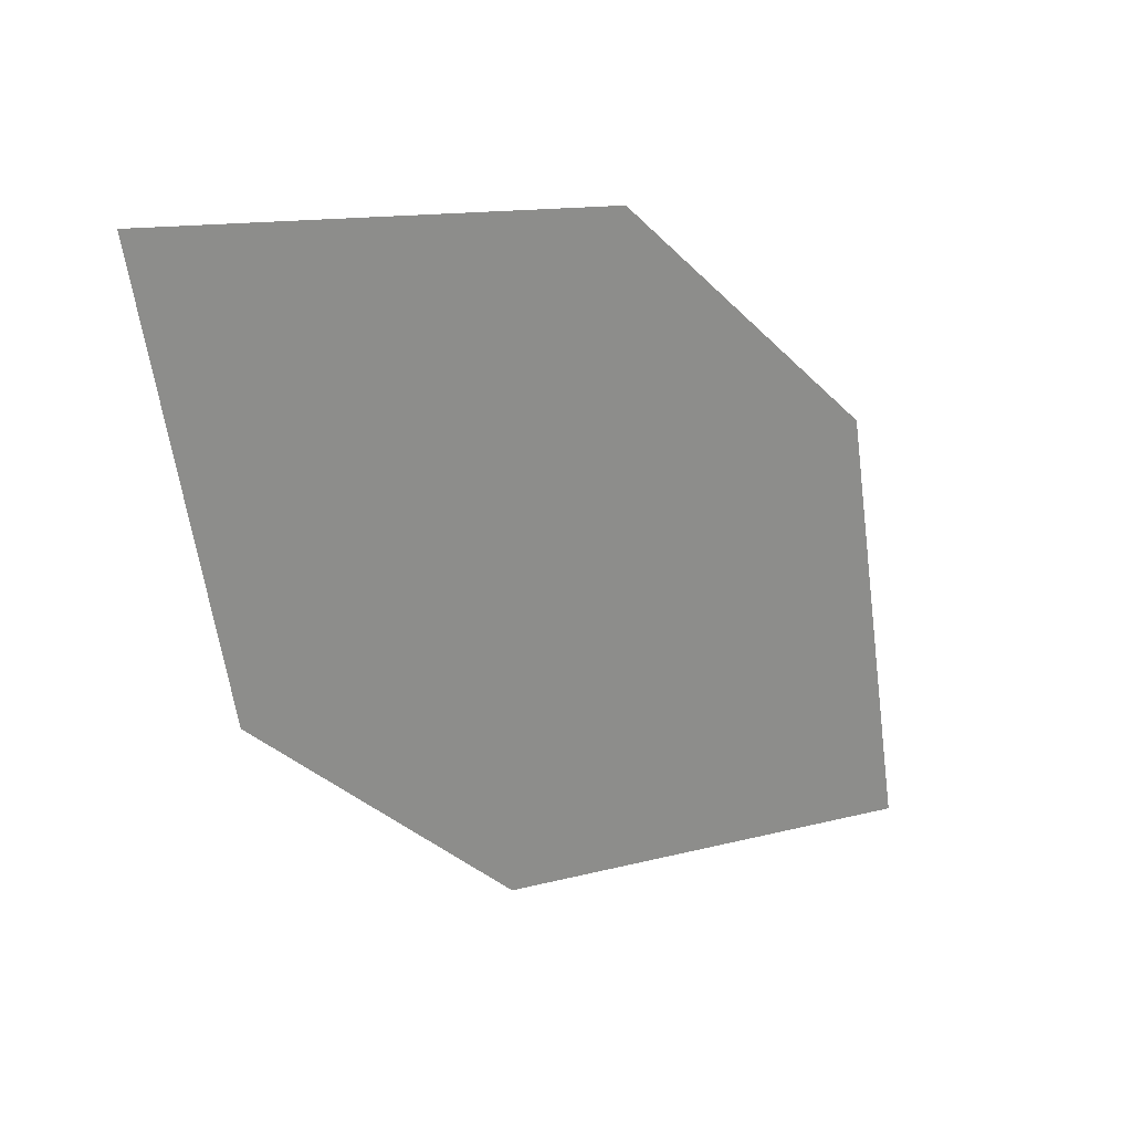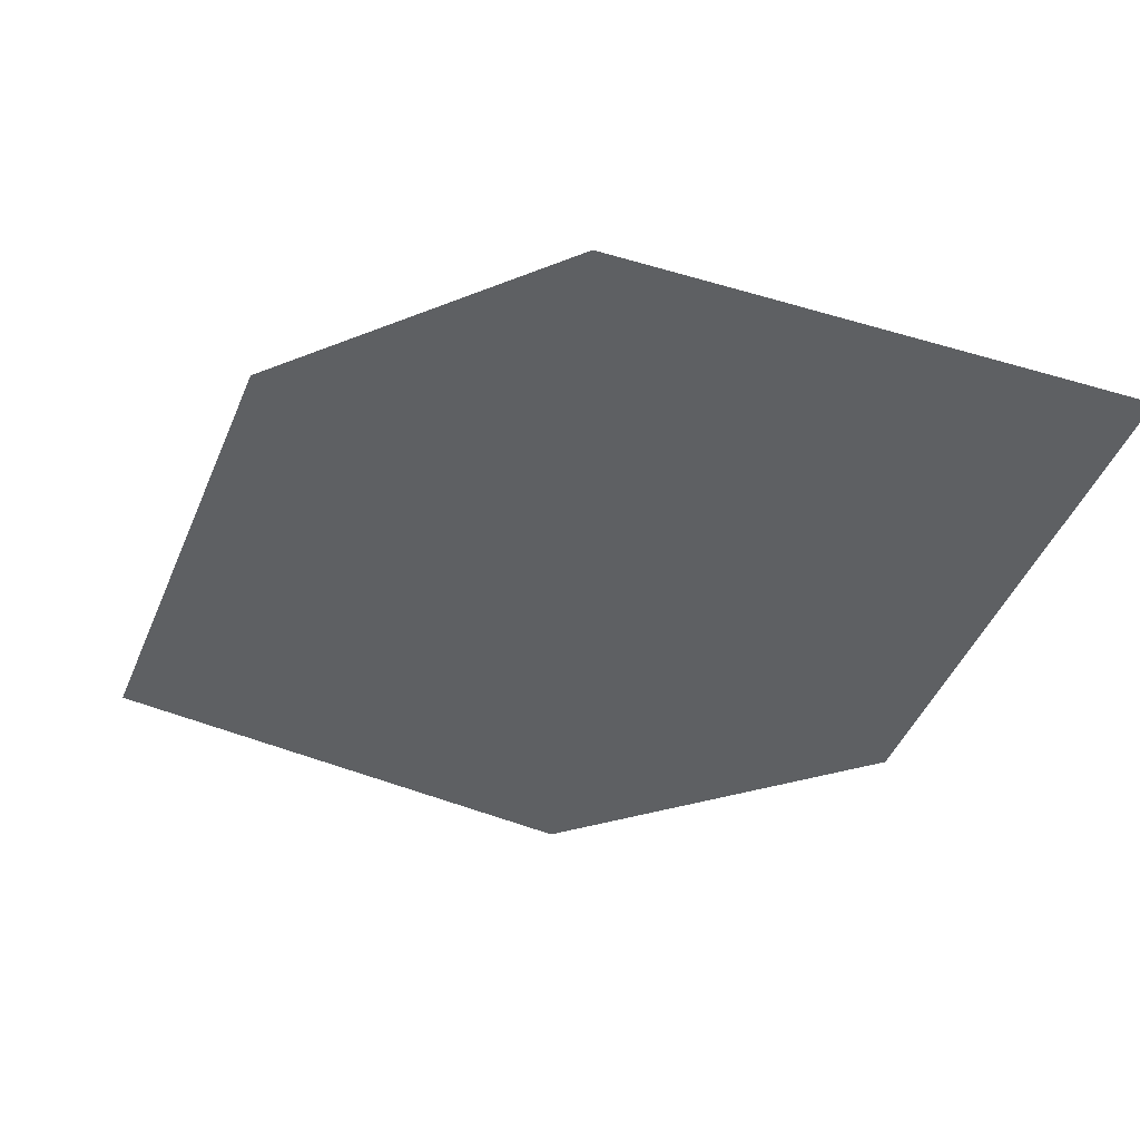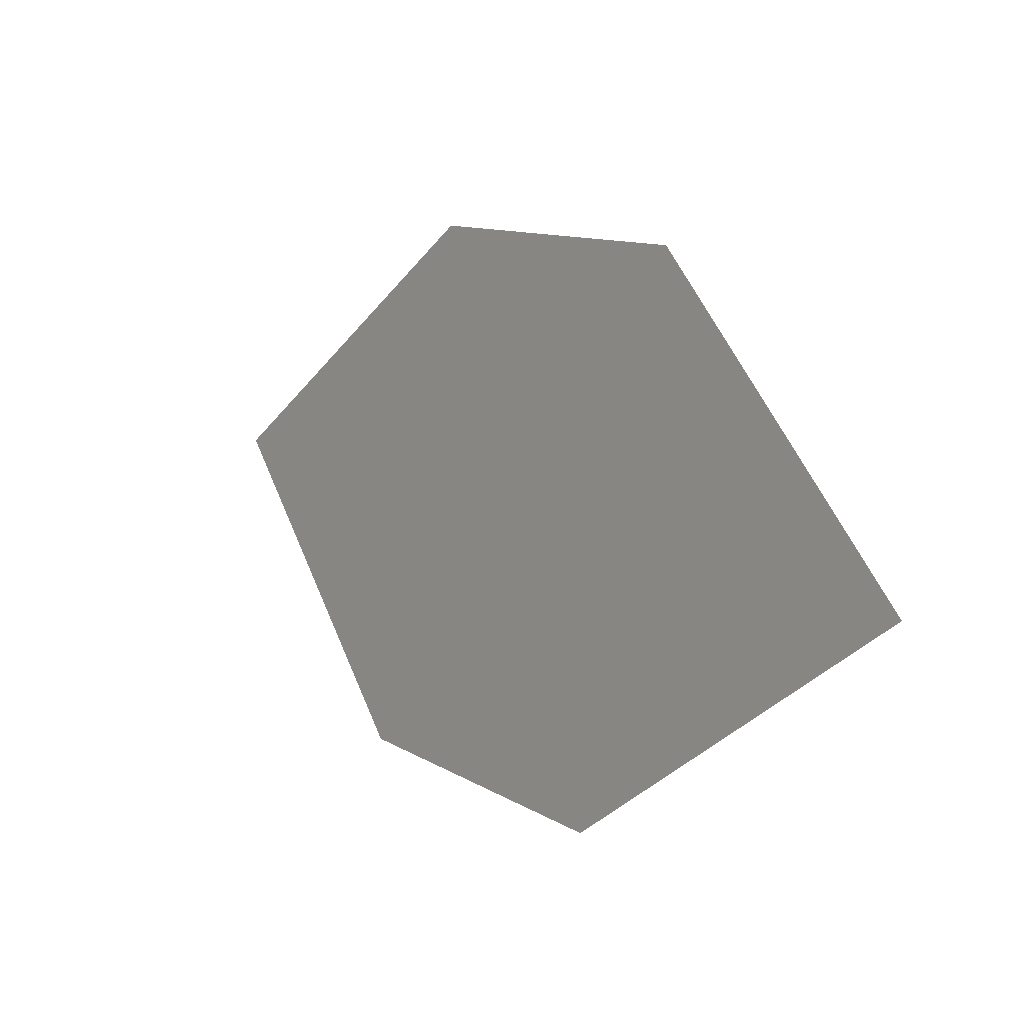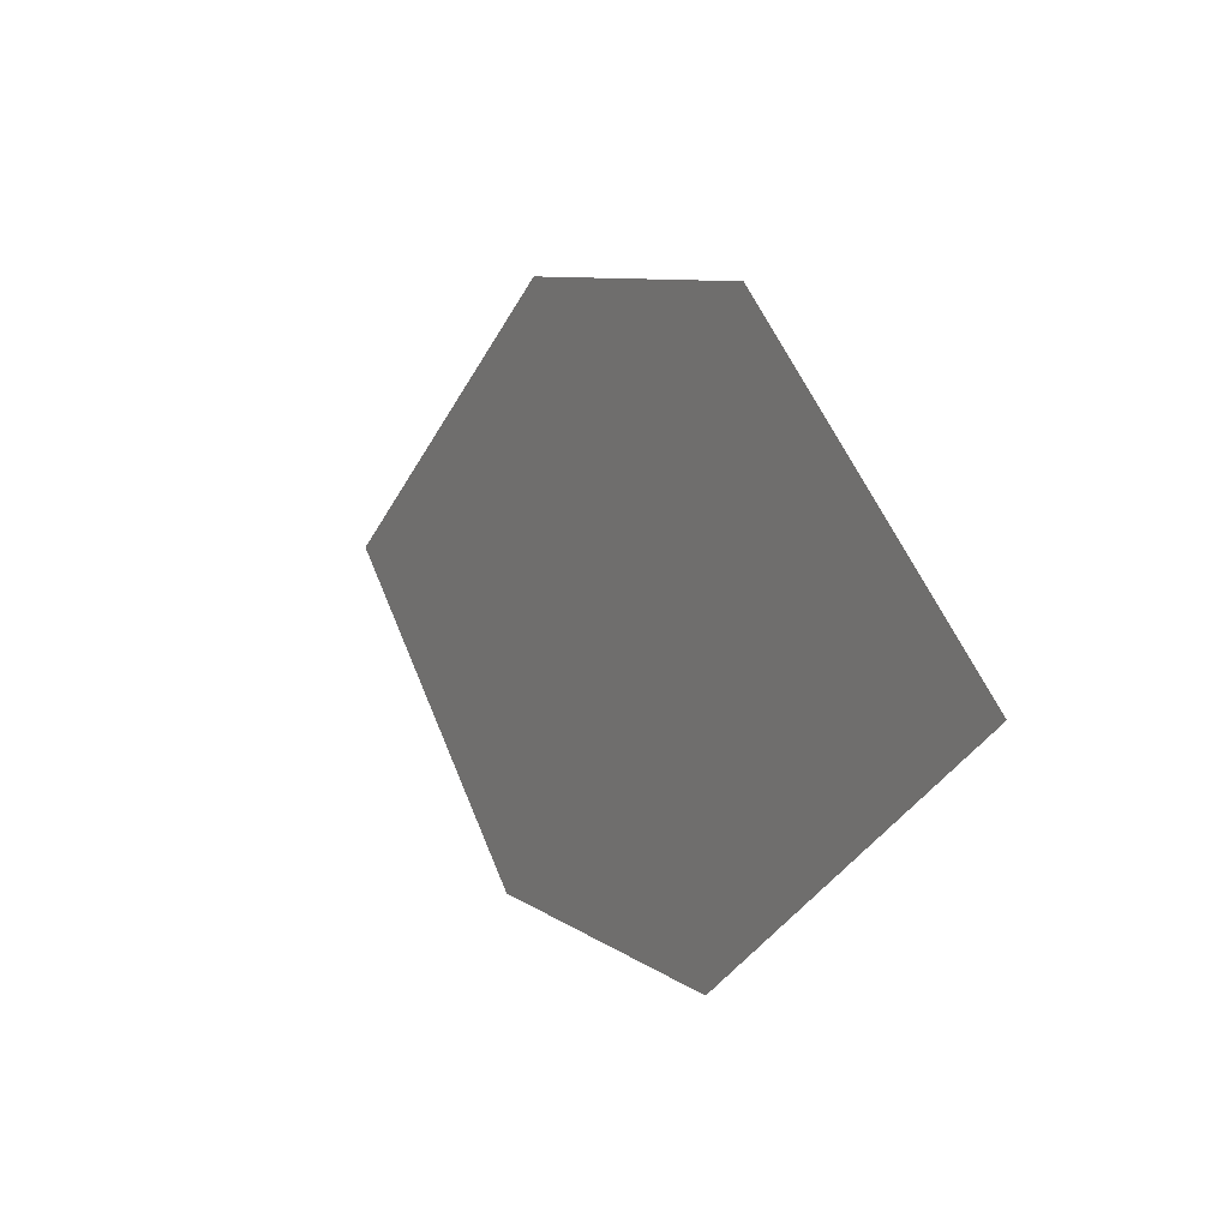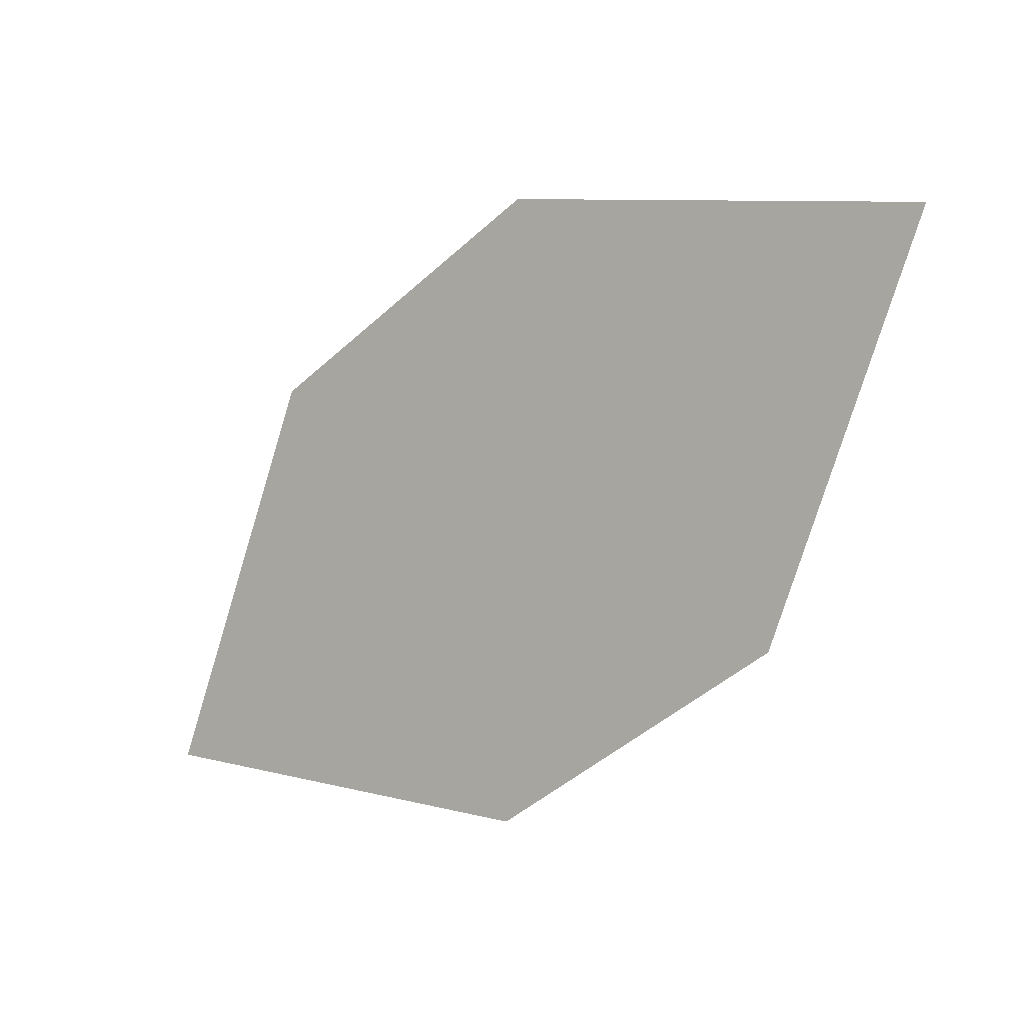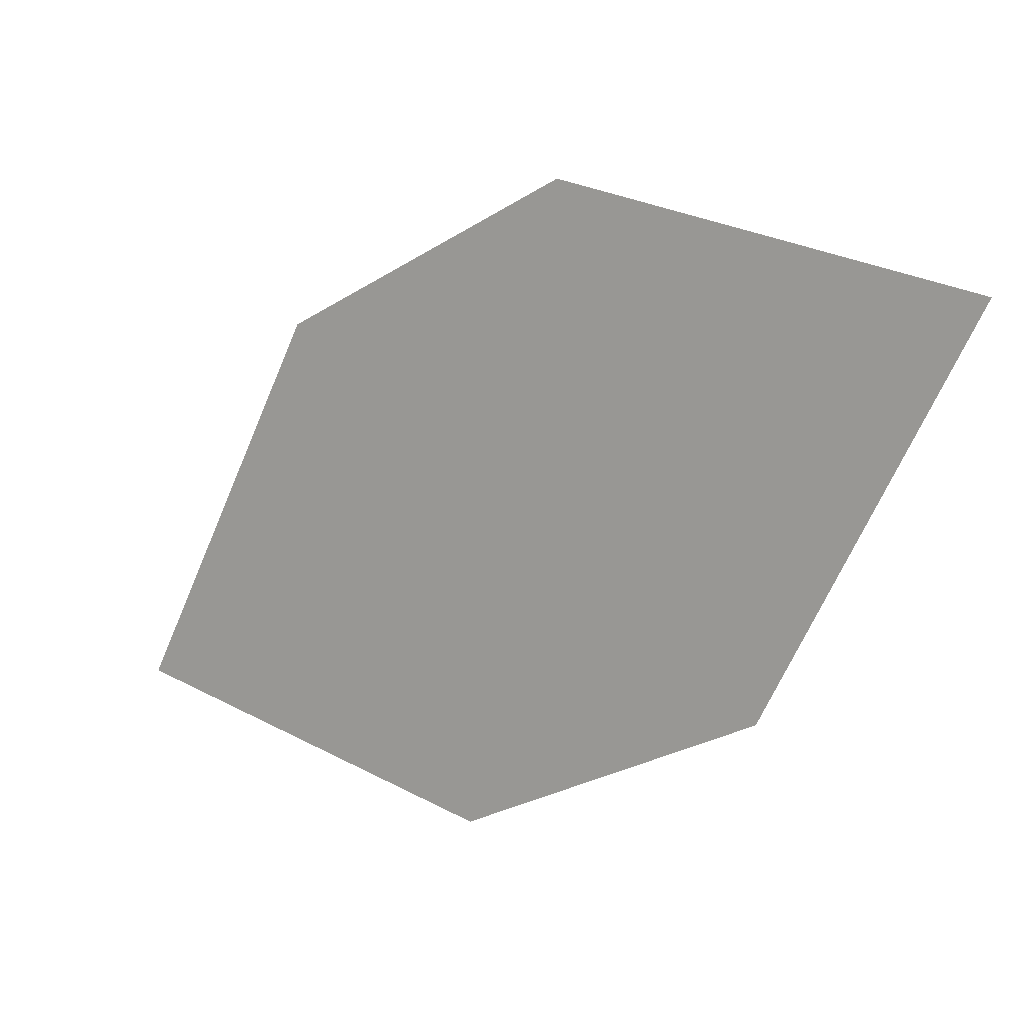
<metadata>
{"format":"obj","ext":"obj","renderer":"f3d","projection":"perspective","resolution":1024,"background":"white","views":[{"elev":9.4,"azim":-66.3,"up":"+Y"},{"elev":52.6,"azim":165.5,"up":"+Y"},{"elev":-31.4,"azim":24.2,"up":"+Y"},{"elev":-30.9,"azim":32.9,"up":"+Y"},{"elev":-75.4,"azim":-174.4,"up":"+Z"},{"elev":26.3,"azim":-175.7,"up":"+Y"}]}
</metadata>
<code>
o leaves.008
v 0.1372 0.06217 0.7187
v 0.157 0.01485 0.7175
v 0.2307 -0.00655 0.7598
v 0.1798 0.06368 0.7473
v 0.2109 0.04077 0.761
v 0.1882 -0.008055 0.7312
f 1 2 6 3
f 1 3 5 4

</code>
